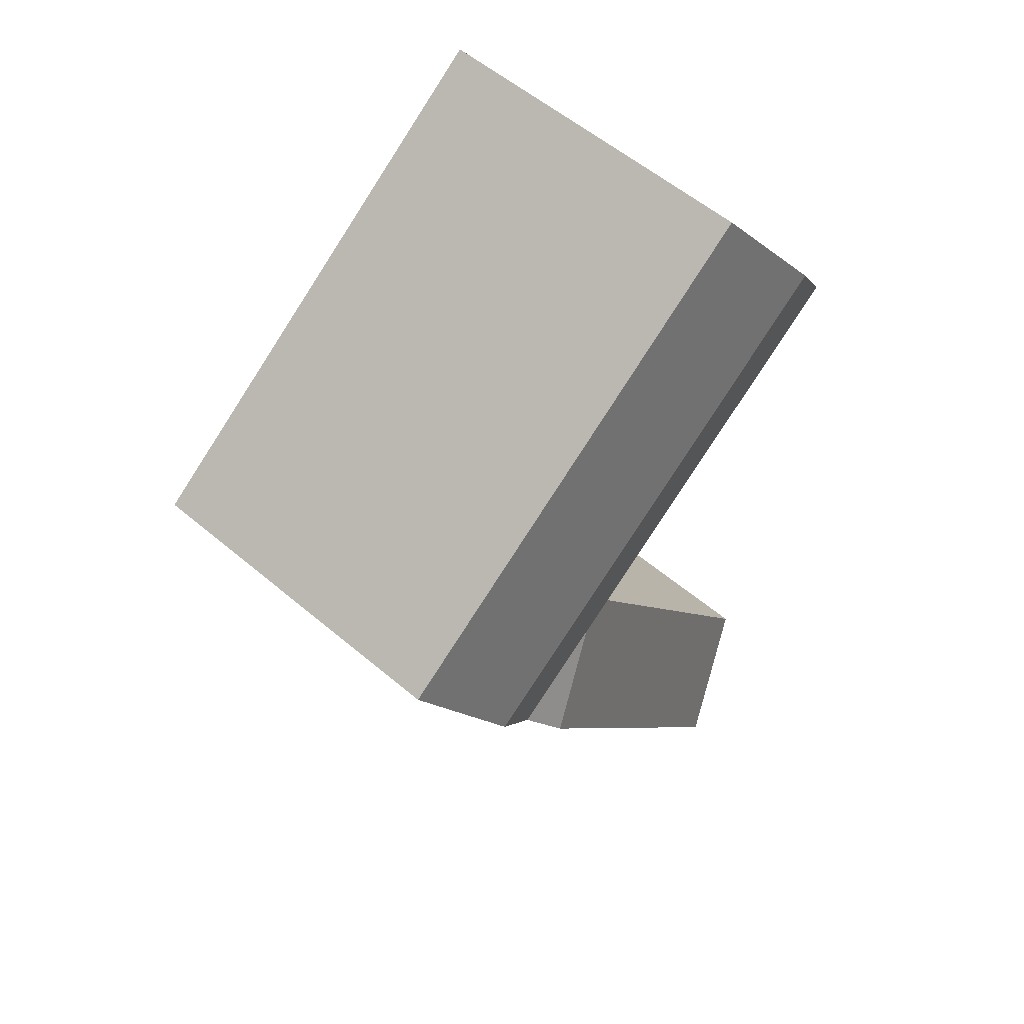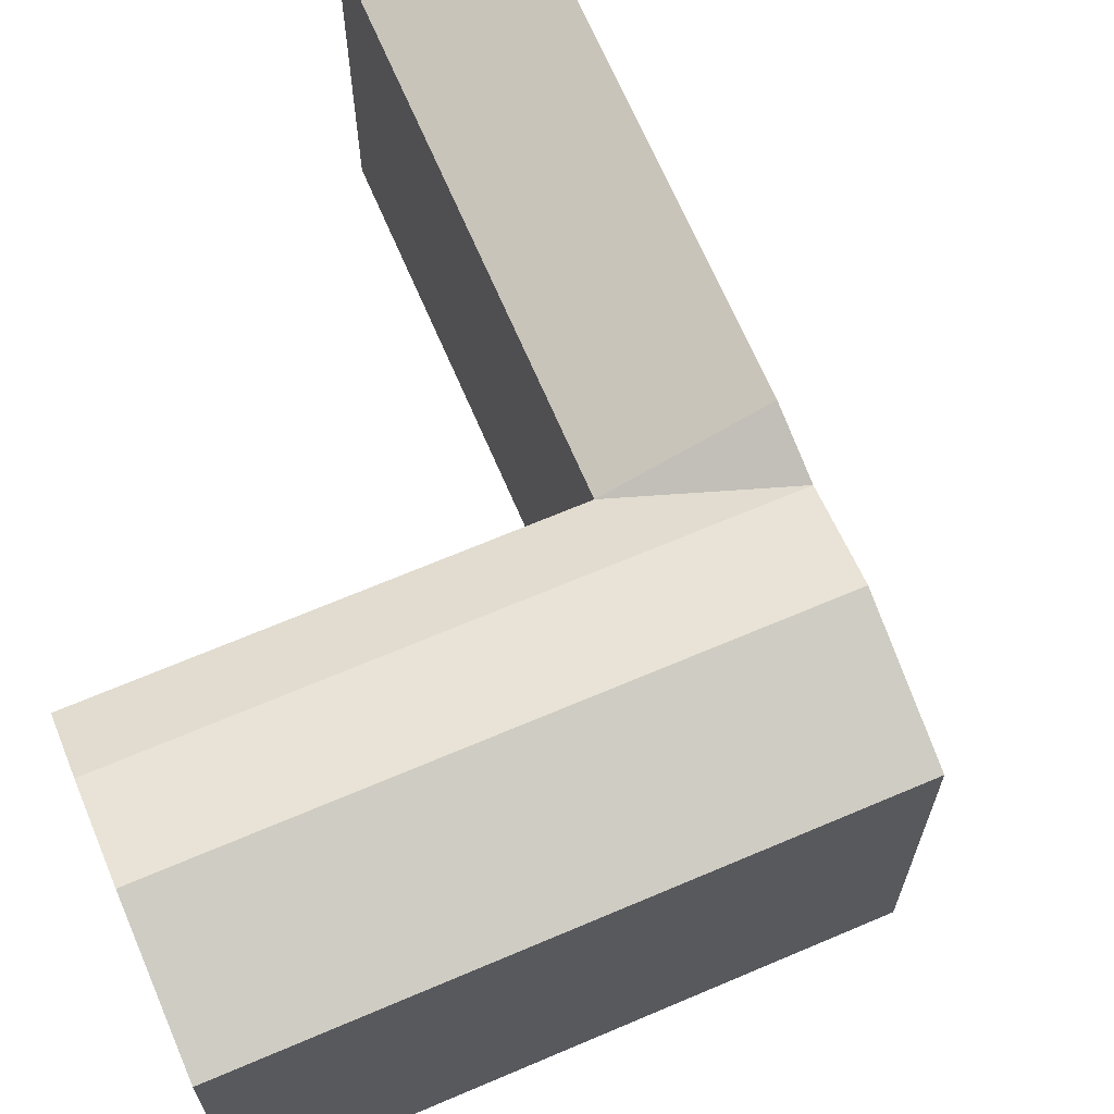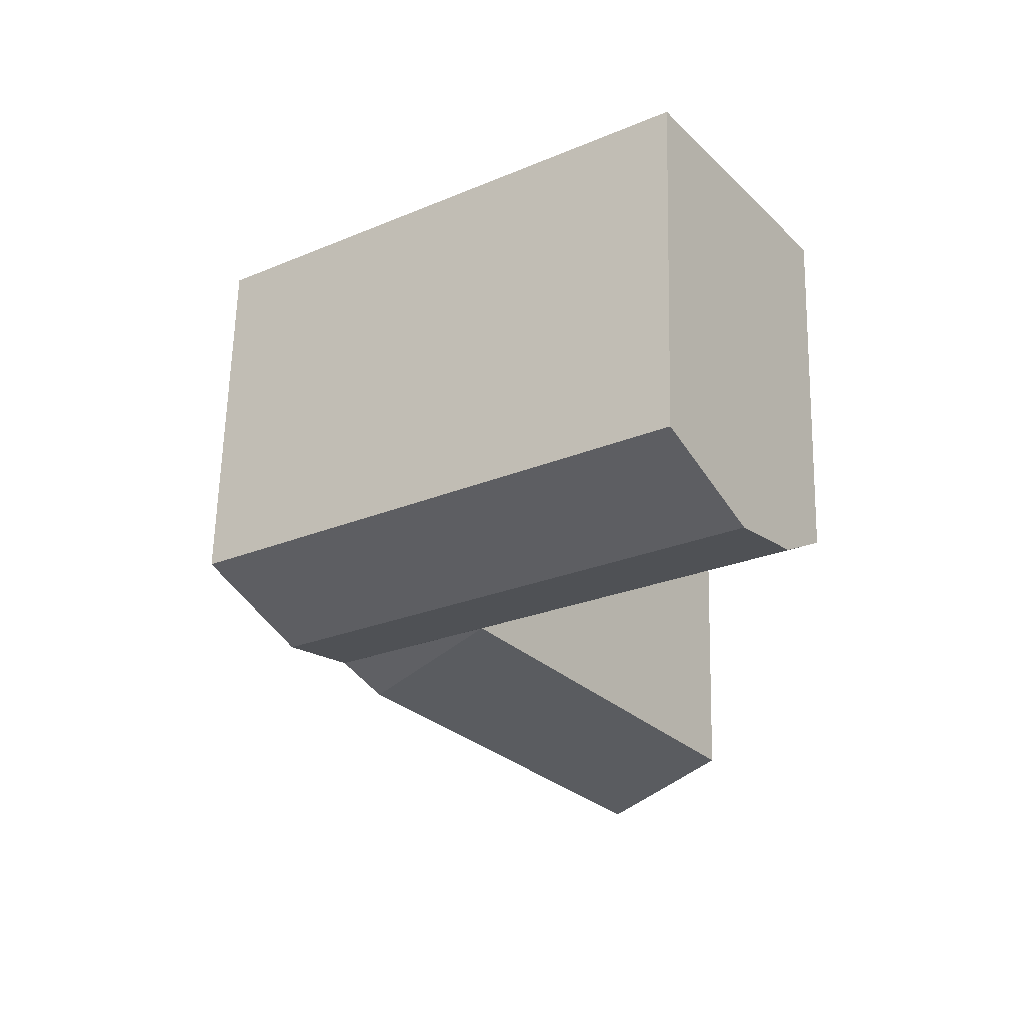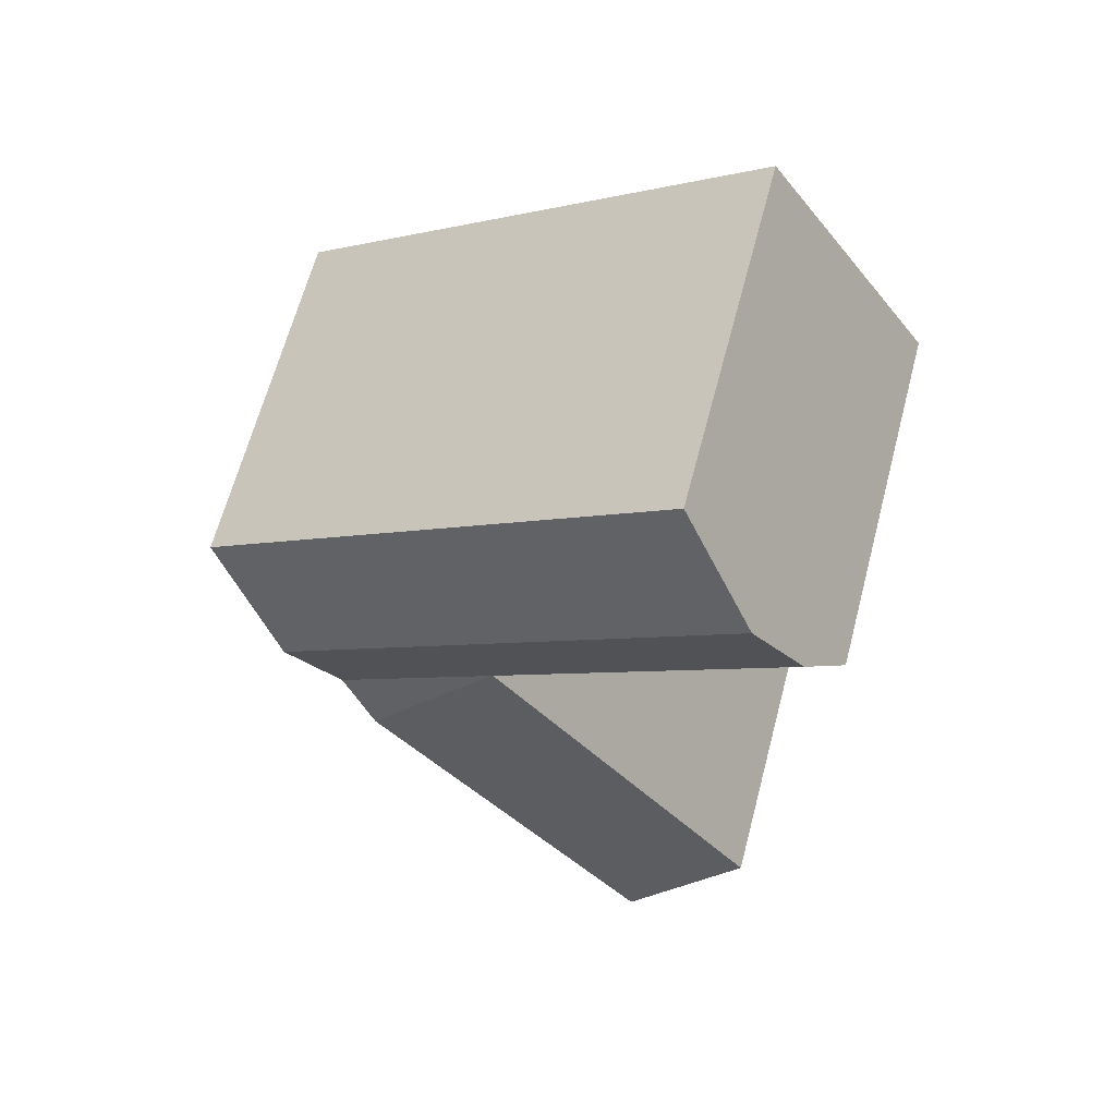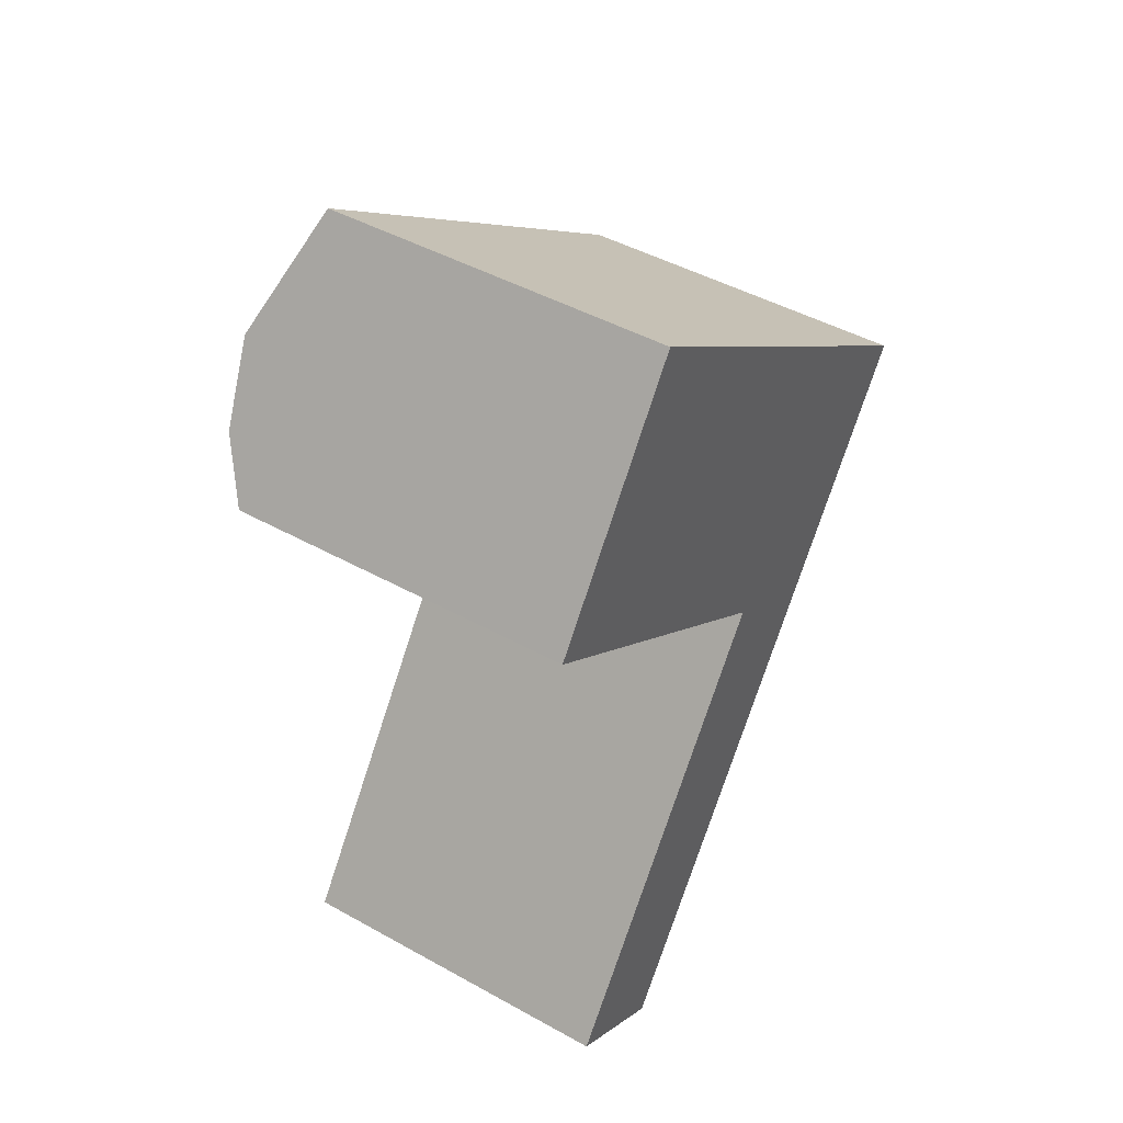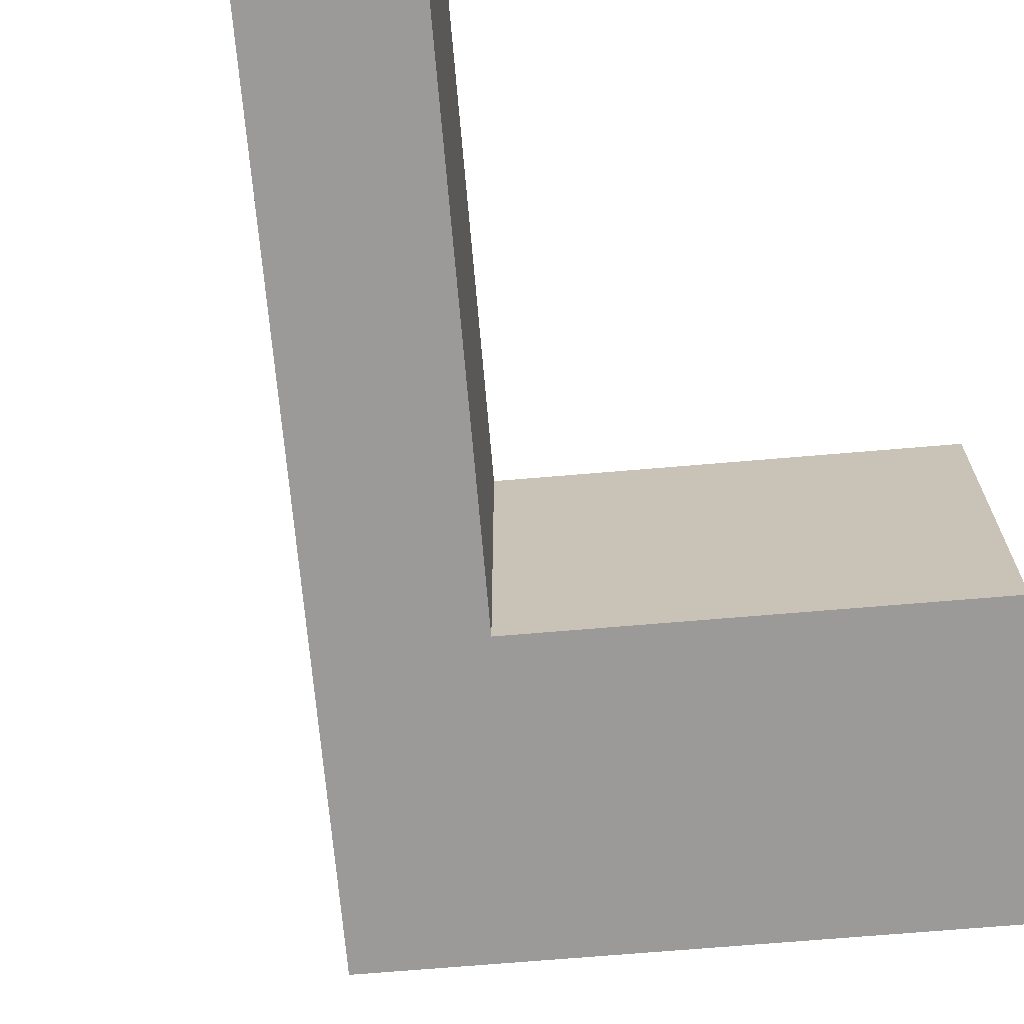
<metadata>
{"format":"obj","ext":"obj","renderer":"f3d","projection":"perspective","resolution":1024,"background":"white","views":[{"elev":56.6,"azim":131.5,"up":"+Z"},{"elev":67.7,"azim":11.9,"up":"+Y"},{"elev":63.7,"azim":-178.6,"up":"+Z"},{"elev":64.9,"azim":-165.2,"up":"+Z"},{"elev":45.4,"azim":-57.3,"up":"+Z"},{"elev":-69.3,"azim":-140.1,"up":"+Y"}]}
</metadata>
<code>
v  15.5 15.97 -10.87
v  7.567 18.25 -33.48
v  2.189 15.97 -29.91
v  20.78 18.25 -14.57
v  19.49 18.06 -5.159
v  28.28 15.97 -3.836
v  24.77 18.06 -8.861
v  23 15.97 -0.1334
v  17.18 17.5 -8.469
v  22.46 17.5 -12.17
v  0.0003409 15.97 -0.0005063
v  1.668 17.5 2.405
v  3.969 18.06 5.724
v  7.461 15.97 10.76
v  20.78 8.921e-16 -14.57
v  2.189 1.832e-15 -29.91
v  7.567 2.05e-15 -33.48
v  15.5 6.654e-16 -10.87
v  28.28 2.348e-16 -3.835
v  23 8.14e-18 -0.1329
v  0 0 0
v  7.461 -6.591e-16 10.76
g defaultobject
f 1 2 3
f 2 1 4
f 5 6 7
f 6 5 8
f 9 7 10
f 7 9 5
f 9 10 1
f 10 4 1
f 9 11 12
f 11 9 1
f 5 12 13
f 12 5 9
f 8 13 14
f 13 8 5
f 15 16 17
f 16 15 18
f 19 18 15
f 18 19 20
f 21 20 22
f 20 21 18
f 17 4 15
f 4 17 2
f 1 16 18
f 16 1 3
f 3 17 16
f 17 3 2
f 4 19 15
f 19 4 10
f 10 6 19
f 6 10 7
f 19 8 20
f 8 19 6
f 14 21 22
f 21 14 11
f 11 14 13
f 11 13 12
f 11 18 21
f 18 11 1
f 20 14 22
f 14 20 8

</code>
